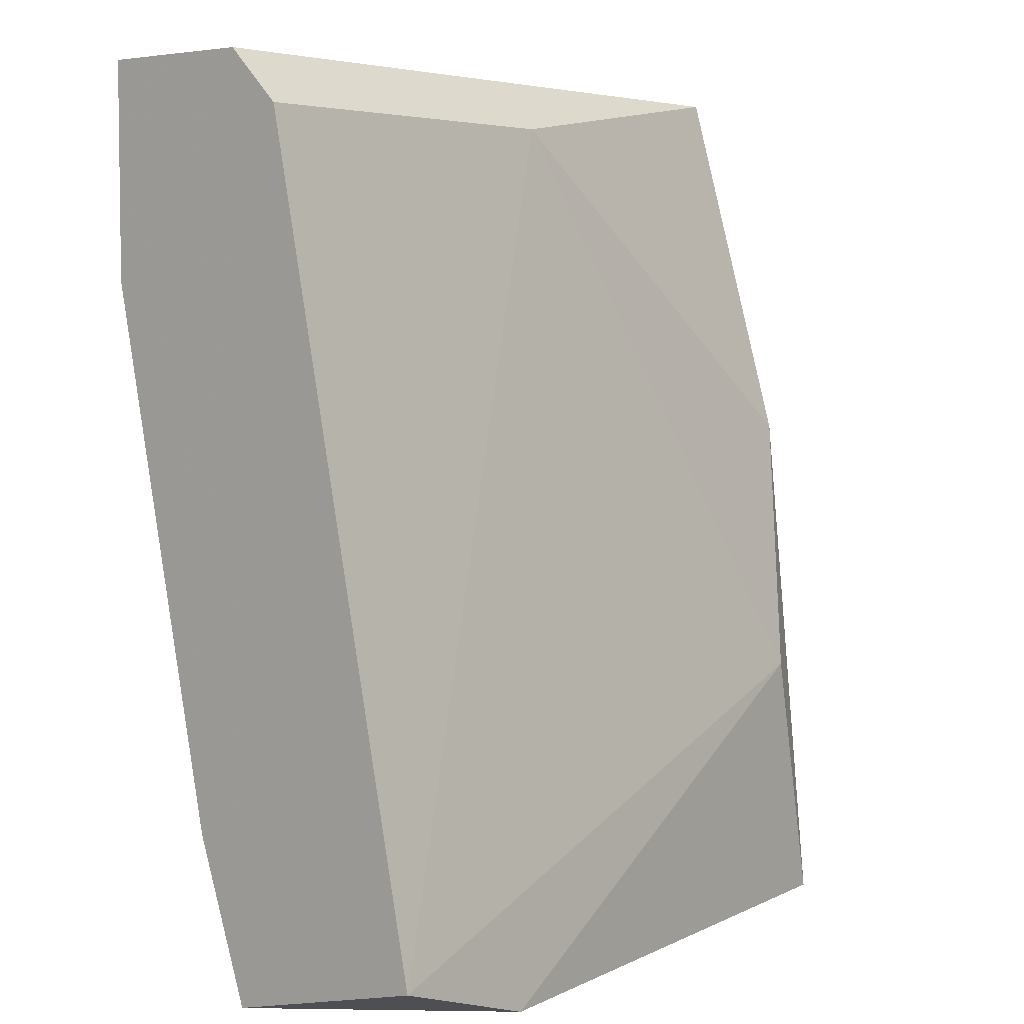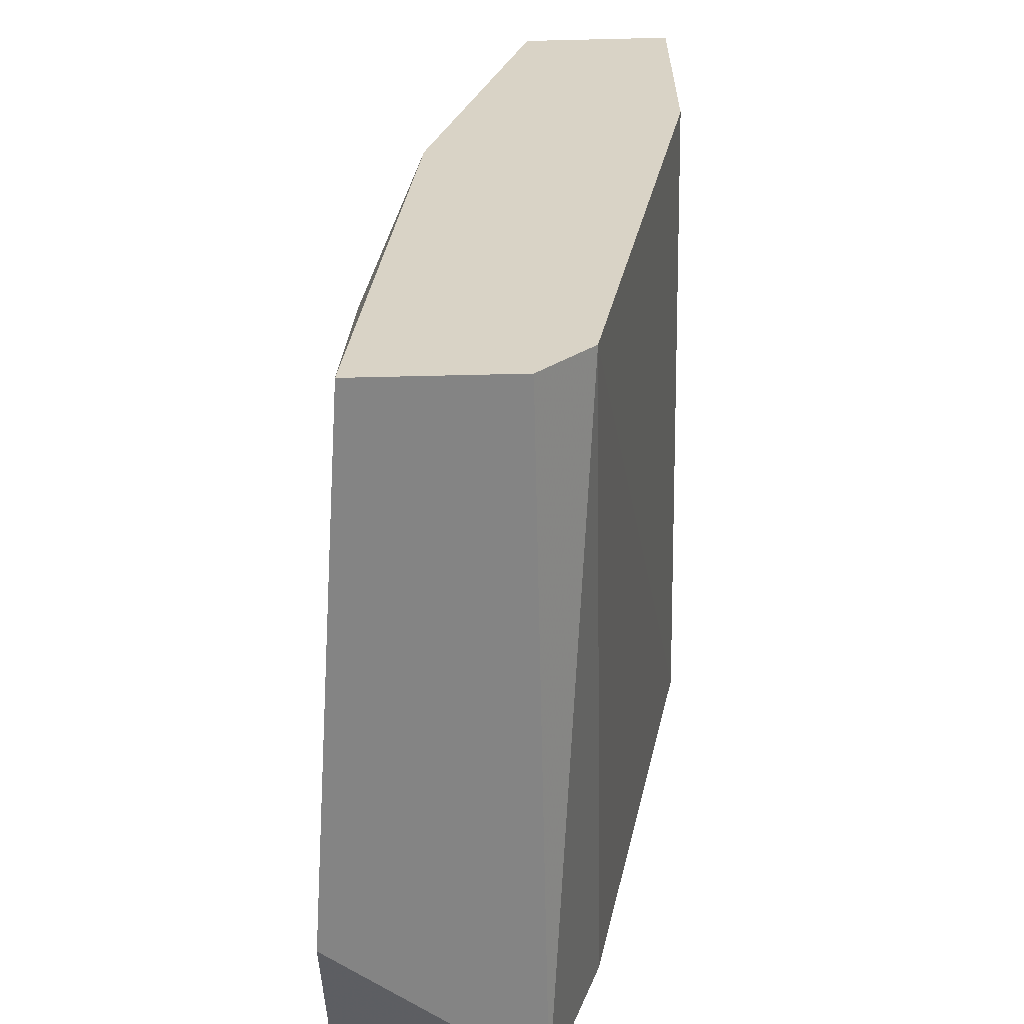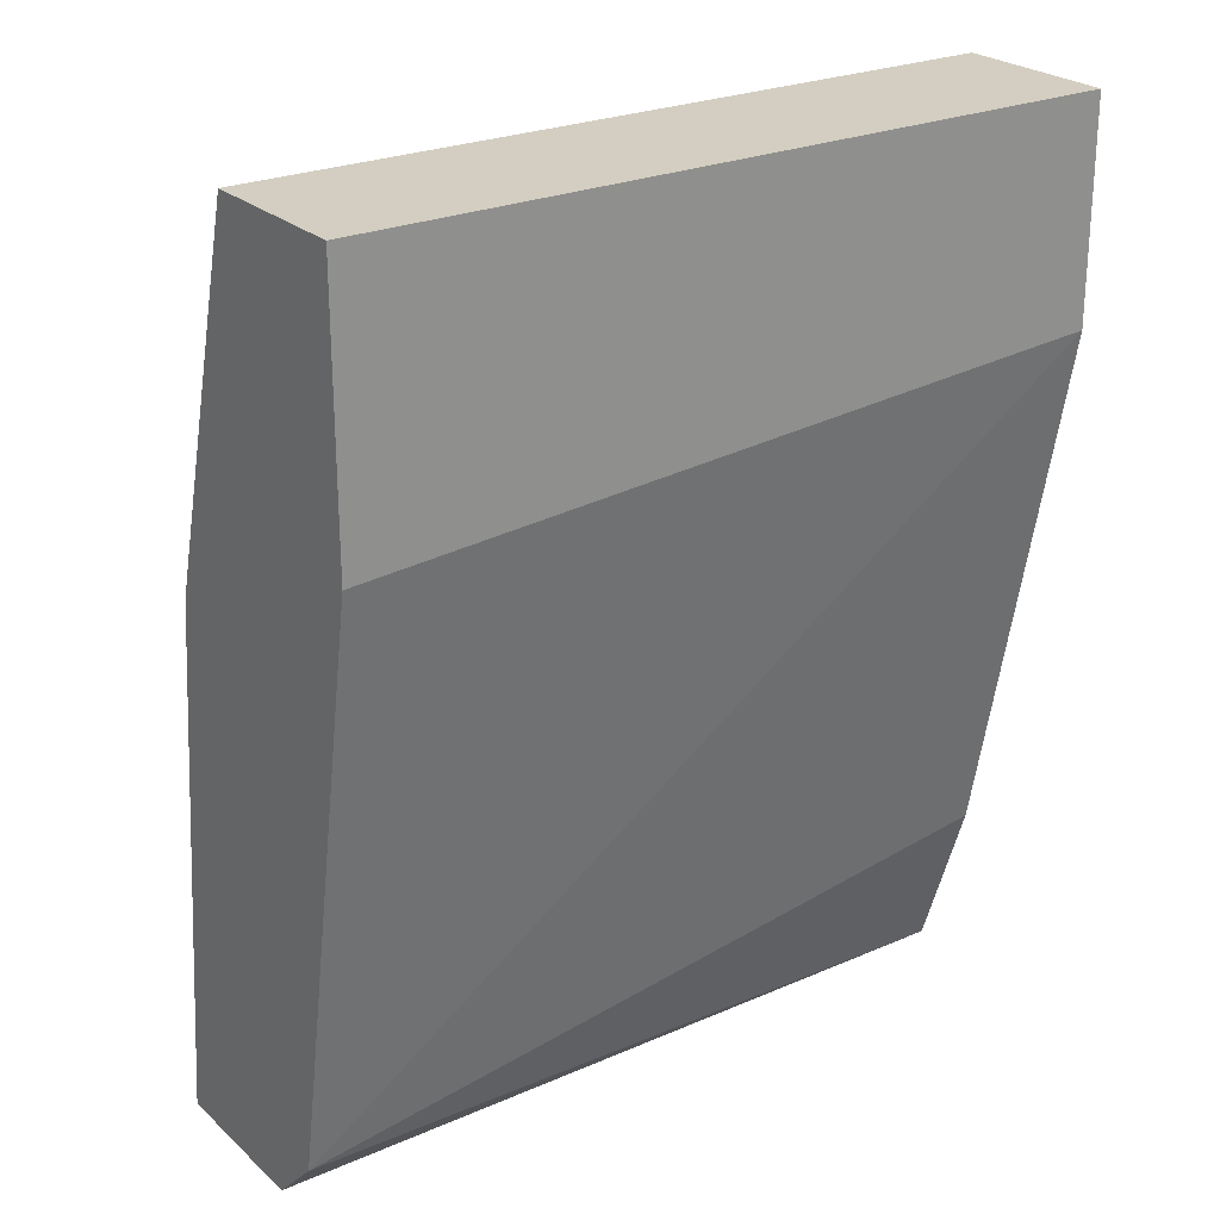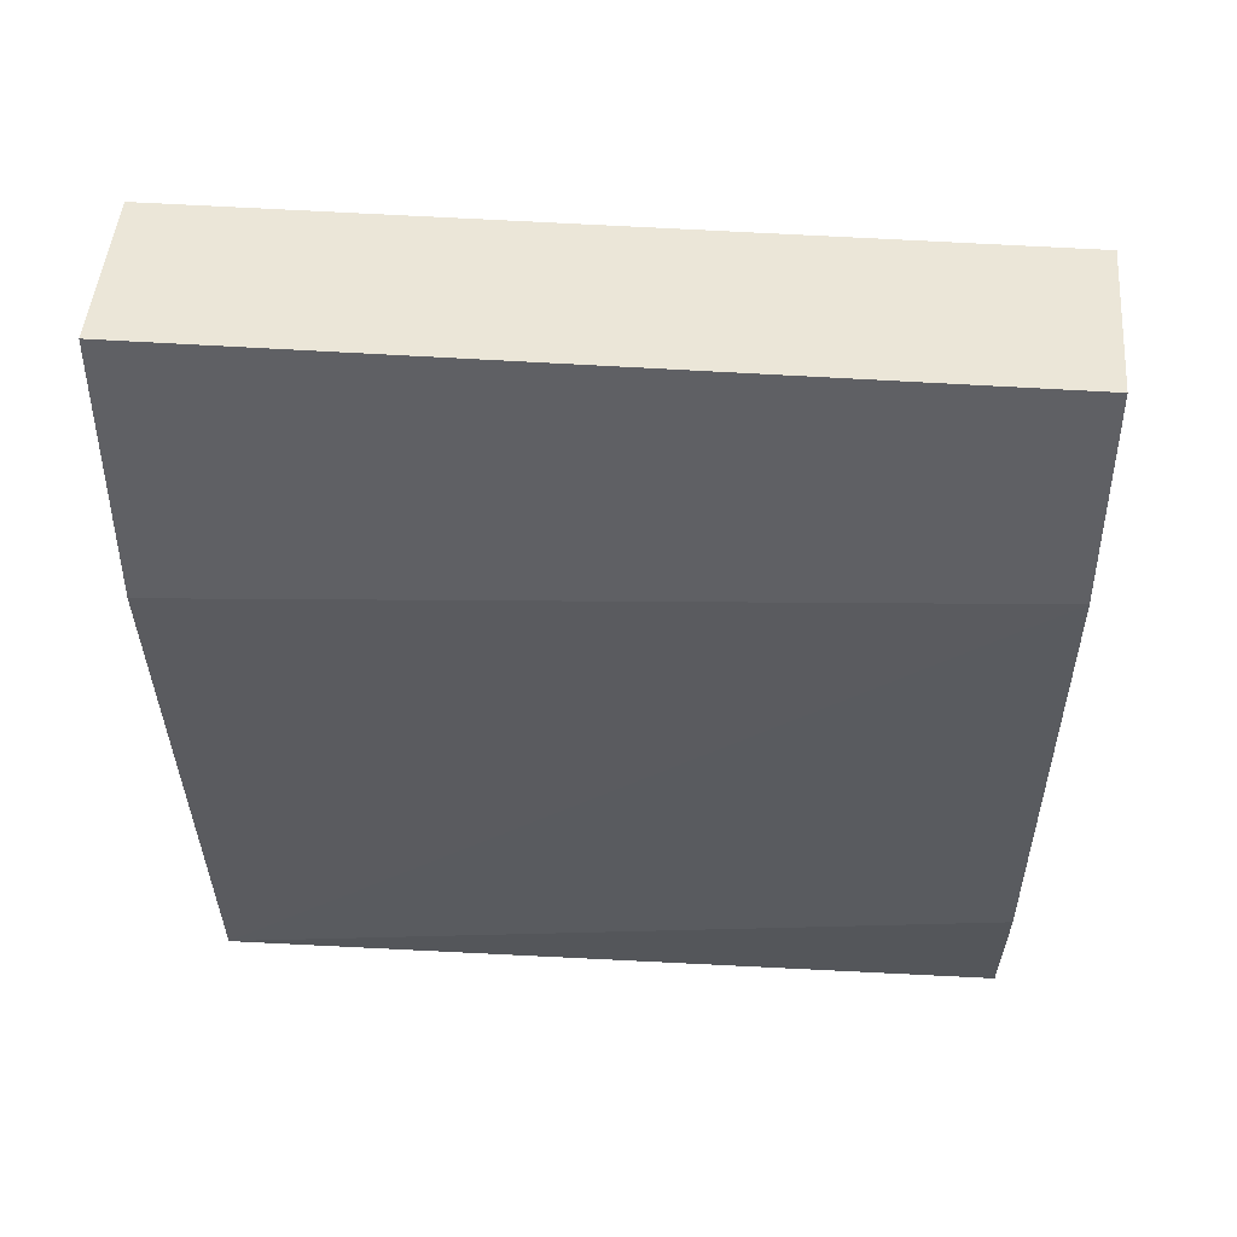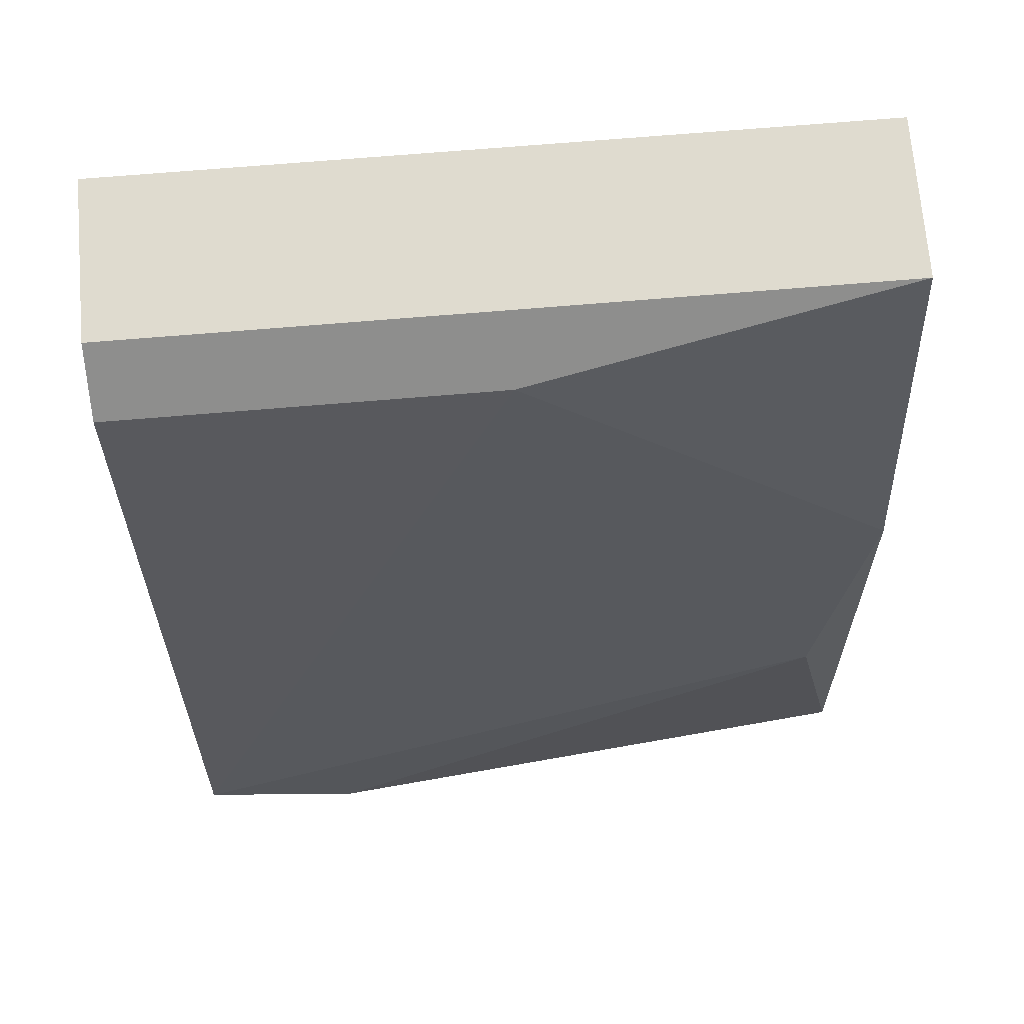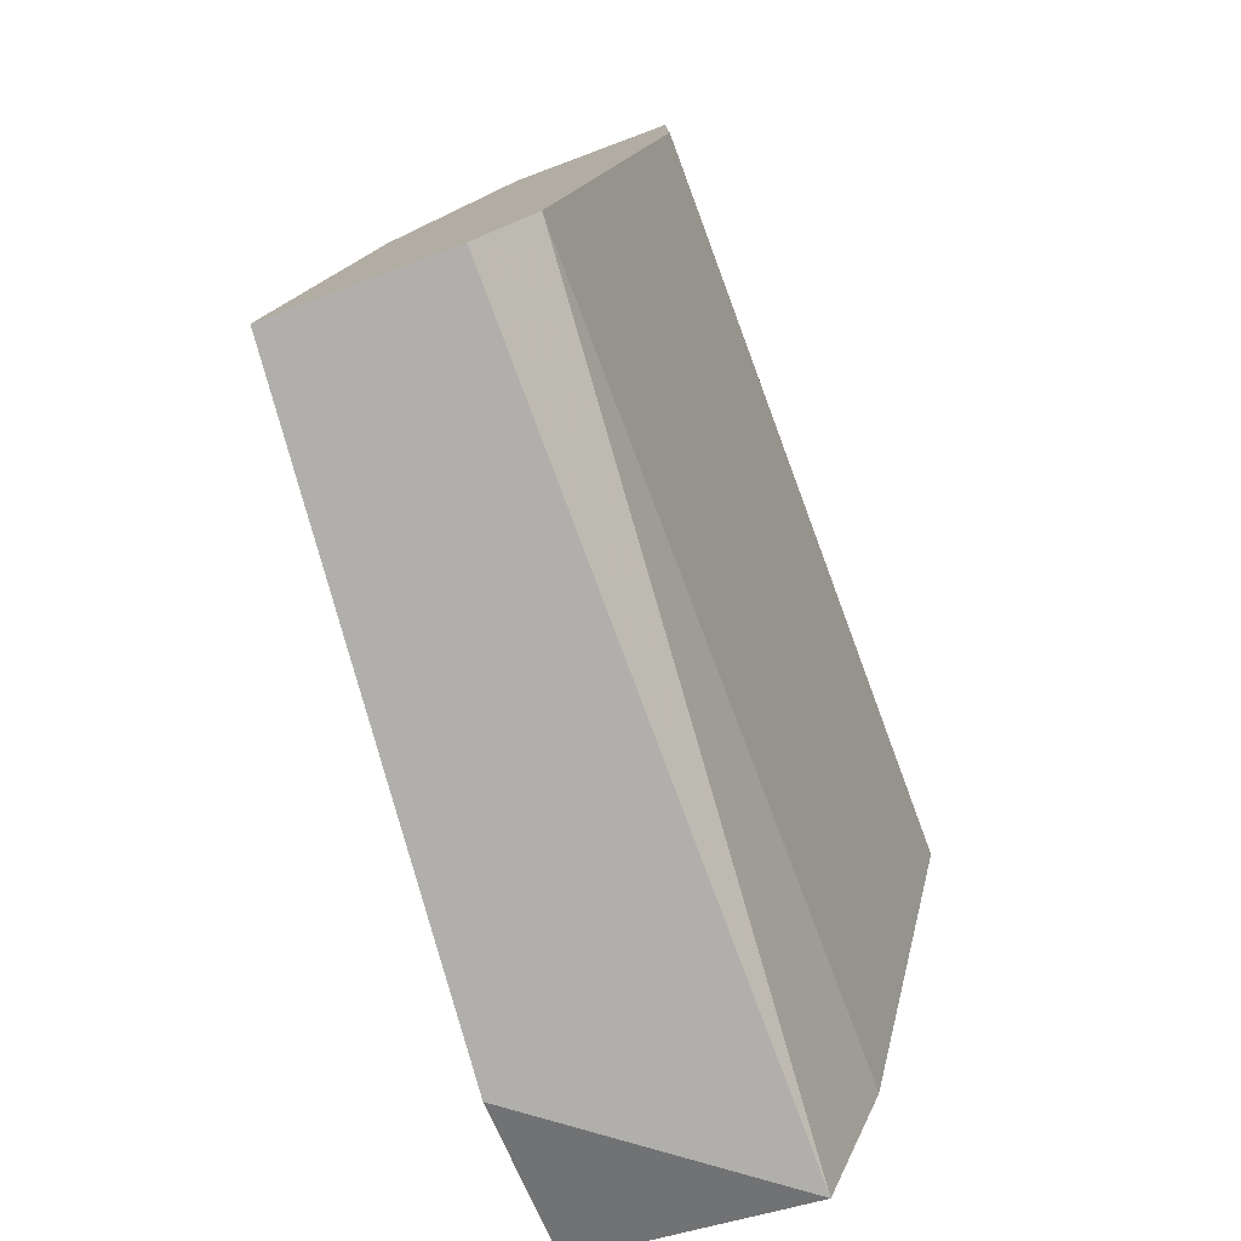
<metadata>
{"format":"obj","ext":"obj","renderer":"f3d","projection":"perspective","resolution":1024,"background":"white","views":[{"elev":4.8,"azim":-50.5,"up":"+Z"},{"elev":-61.4,"azim":91.4,"up":"+Z"},{"elev":24.9,"azim":144.7,"up":"+Z"},{"elev":46.2,"azim":-175.5,"up":"+Z"},{"elev":70.5,"azim":-4.8,"up":"+Z"},{"elev":-78.2,"azim":110.4,"up":"+Z"}]}
</metadata>
<code>
v 0.005906 -0.01635 0.006163
v 0.005906 -0.01635 0.0197
v 0.005906 -0.01794 0.01413
v 0.005906 -0.01874 0.006163
v 0.005906 -0.01396 0.0197
v 0.005906 -0.01396 0.01572
v 0.005906 -0.01555 0.006961
v -0.002854 -0.01953 0.006163
v 0.000331 -0.01714 0.01891
v 0.005109 -0.01874 0.01015
v -0.005243 -0.01635 0.006163
v -0.005243 -0.01635 0.0197
v -0.005243 -0.01396 0.0197
v -0.005243 -0.01396 0.01652
v -0.005243 -0.01555 0.008554
v -0.005243 -0.01714 0.01891
v -0.005243 -0.01953 0.006961
f 16 2 12
f 5 4 7
f 17 13 11
f 4 5 3
f 13 17 16
f 17 9 16
f 13 5 14
f 11 13 14
f 5 13 2
f 3 5 2
f 9 3 2
f 16 9 2
f 5 7 6
f 14 5 6
f 7 14 6
f 11 4 8
f 17 11 8
f 9 17 10
f 4 3 10
f 3 9 10
f 8 4 10
f 17 8 10
f 7 11 15
f 14 7 15
f 11 14 15
f 7 4 1
f 11 7 1
f 4 11 1
f 13 16 12
f 2 13 12

</code>
